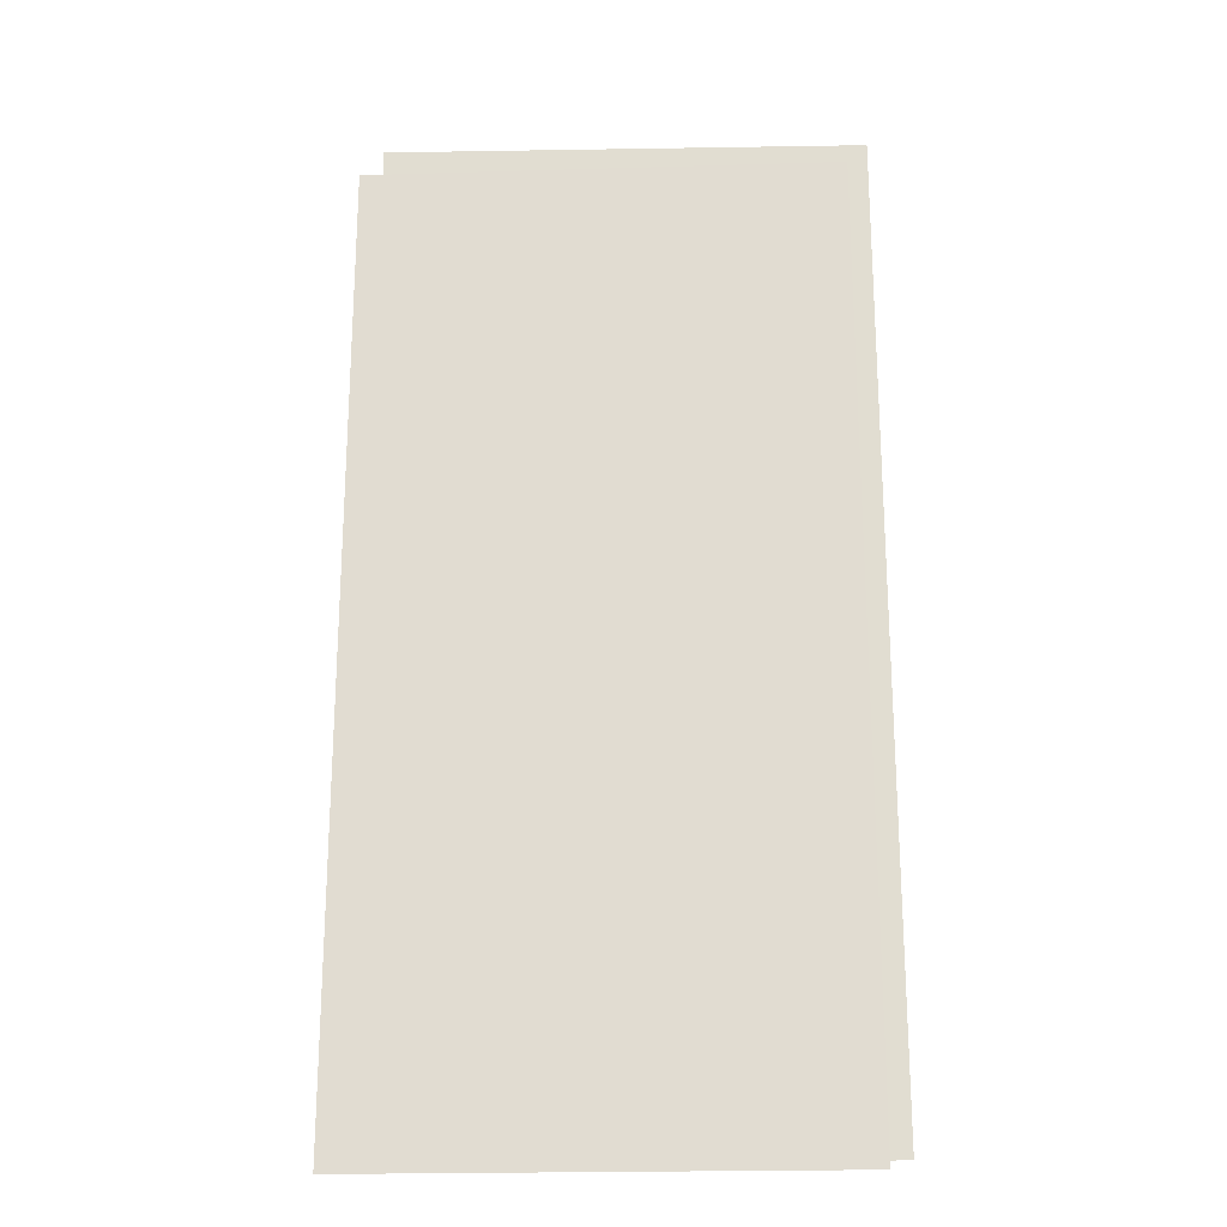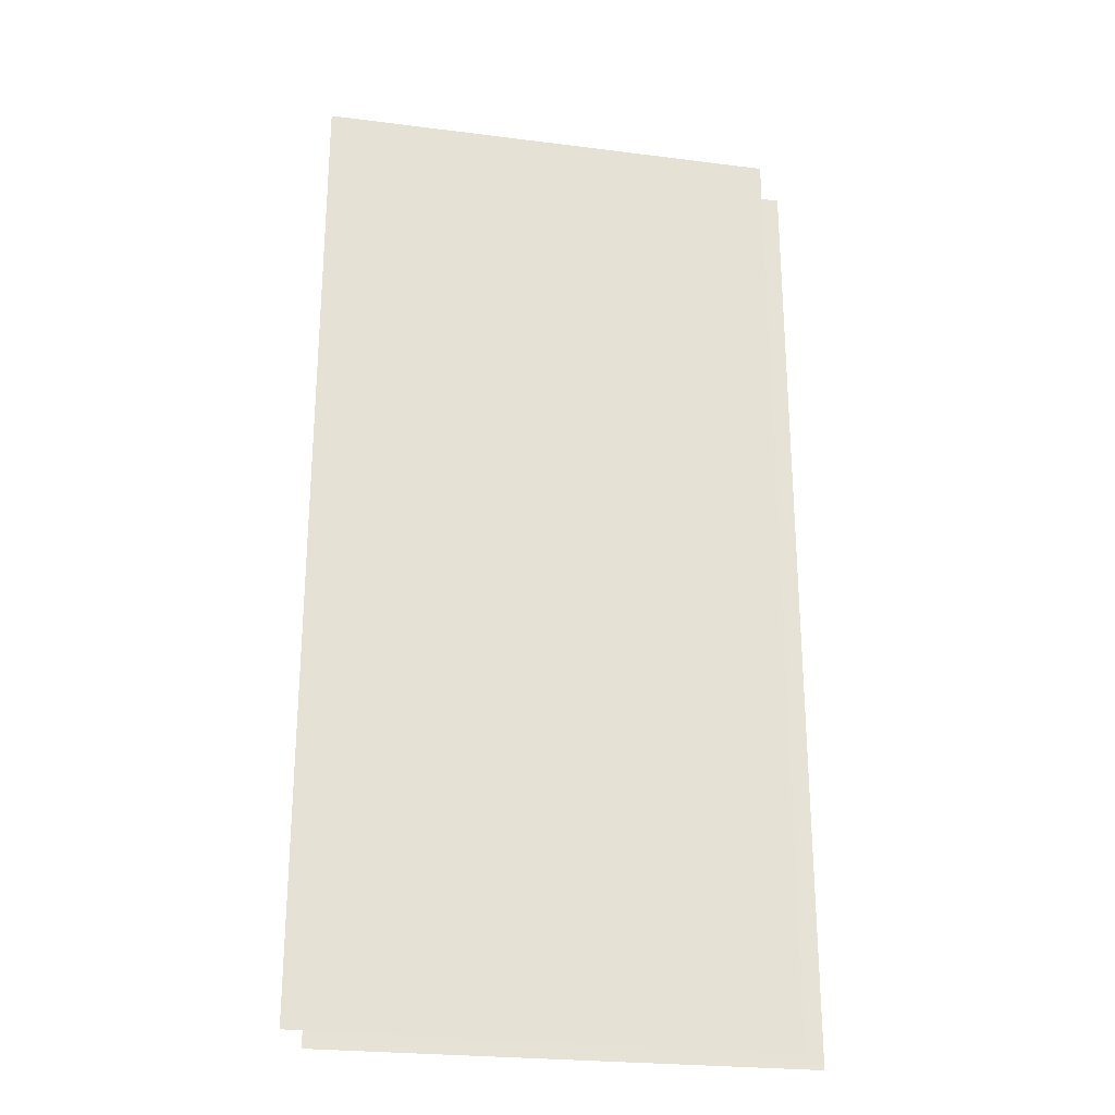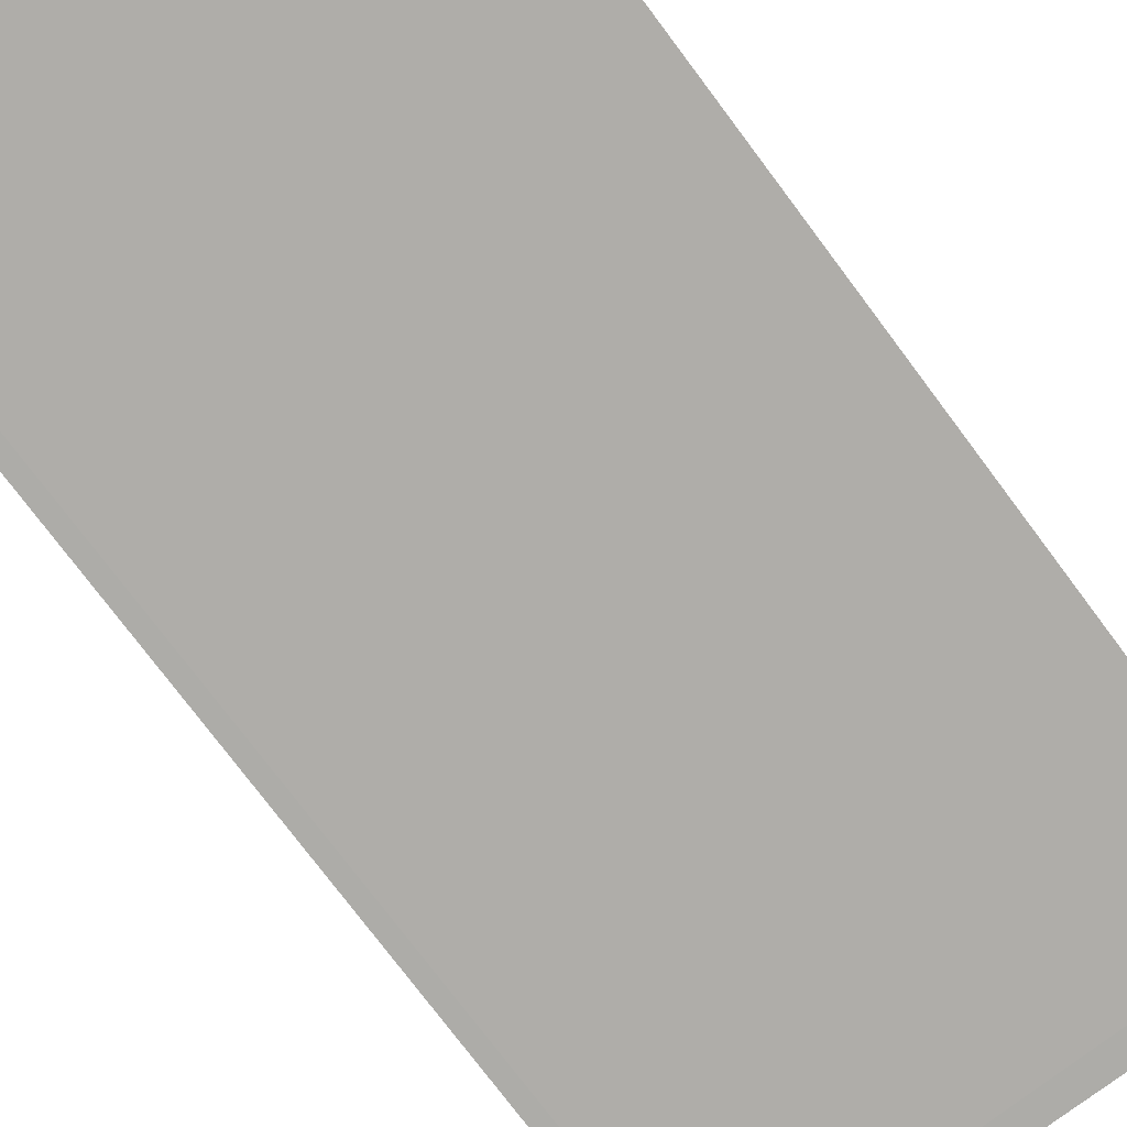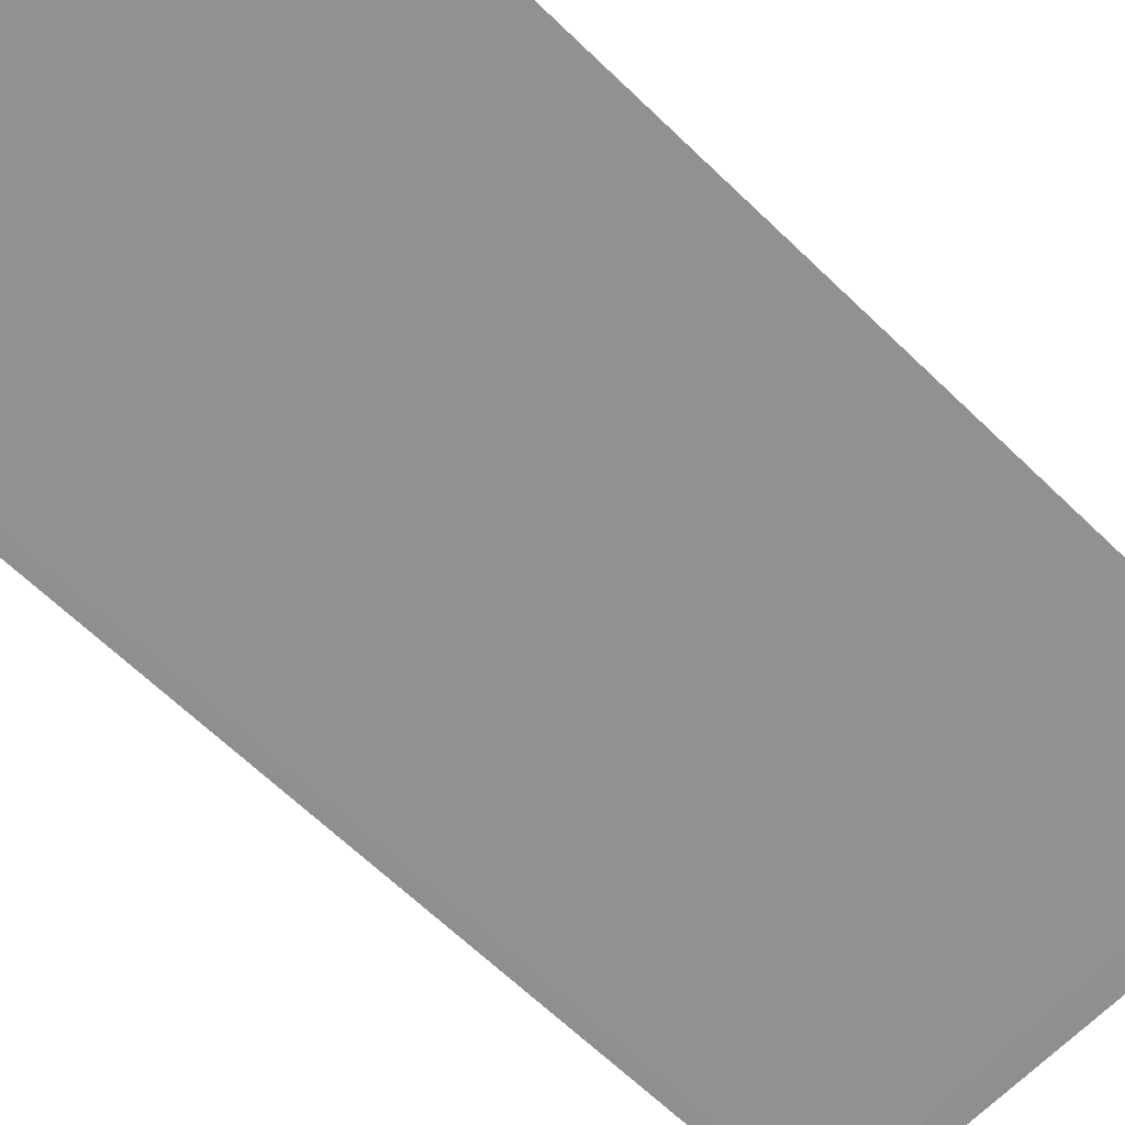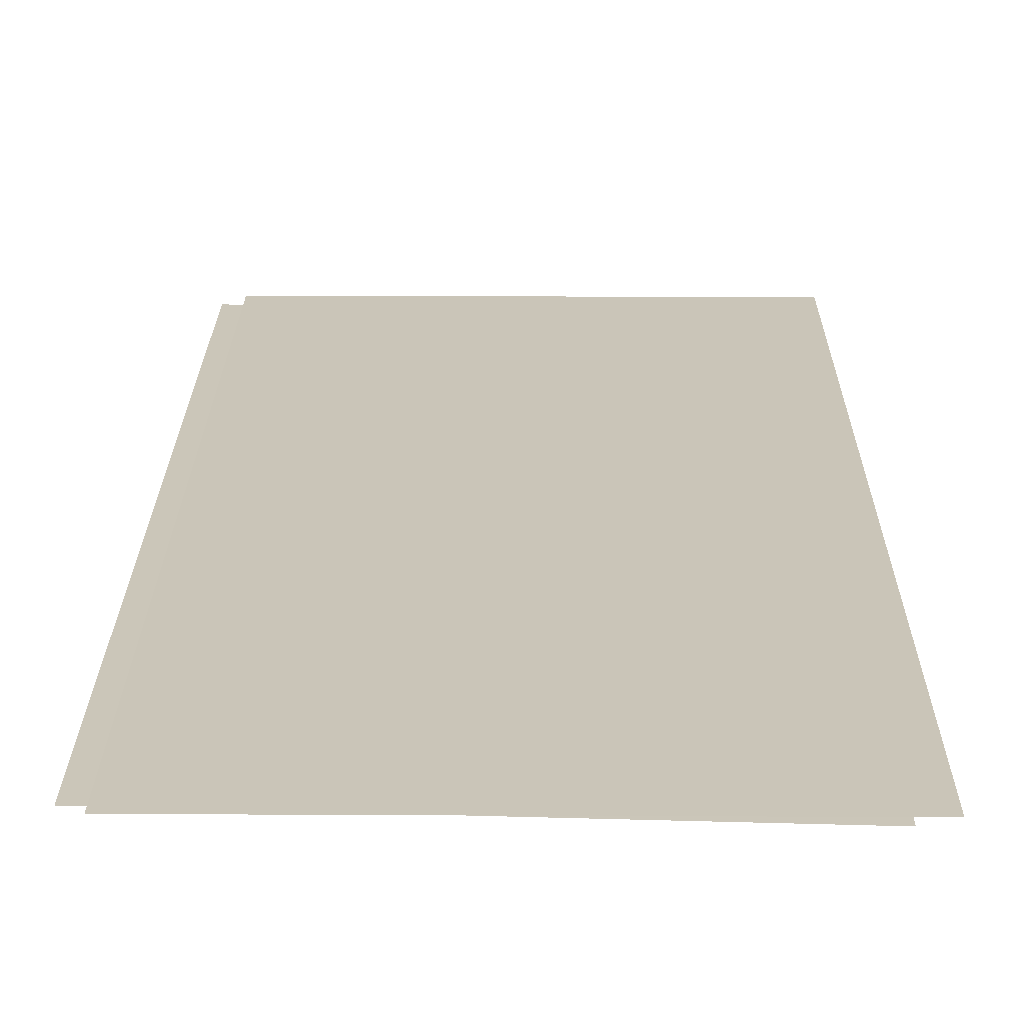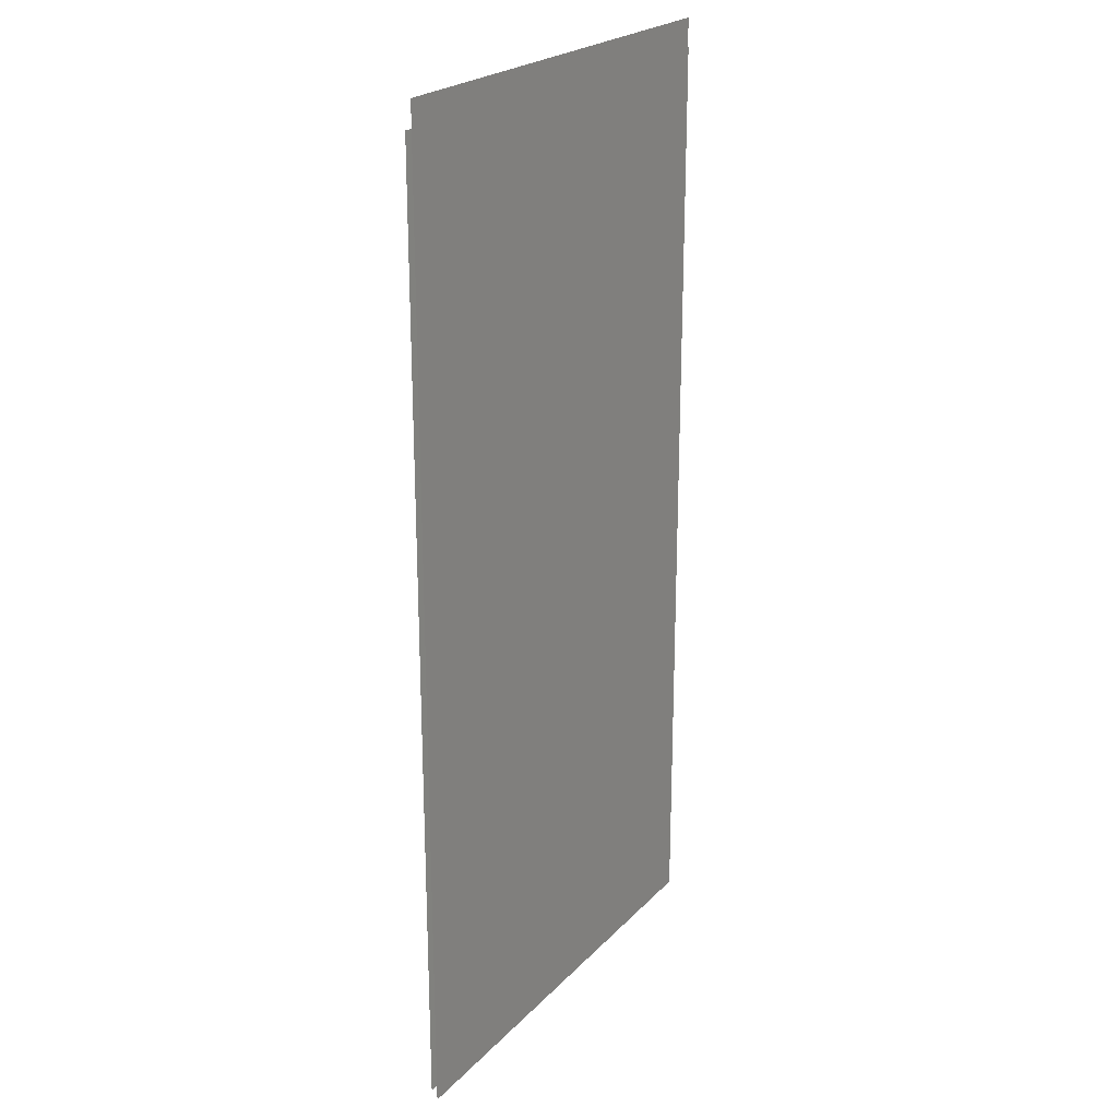
<metadata>
{"format":"obj","ext":"obj","renderer":"f3d","projection":"perspective","resolution":1024,"background":"white","views":[{"elev":-21.9,"azim":1.6,"up":"+Z"},{"elev":-26.2,"azim":168.6,"up":"+Z"},{"elev":-76.6,"azim":-143.1,"up":"+Y"},{"elev":-65.3,"azim":-134.1,"up":"+Y"},{"elev":20.5,"azim":0.5,"up":"+Y"},{"elev":23.0,"azim":121.3,"up":"+Z"}]}
</metadata>
<code>
v 23 1 46
v -21 1 -45
v -21 1 46
v -21 1 -45
v 23 1 46
v 23 1 -45
v 21 -1 43
v -23 0 43
v -23 0 -46
v -23 0 -46
v 21 -1 -46
v 21 -1 43
f 1 2 3
f 4 5 6
f 7 8 9
f 10 11 12

</code>
